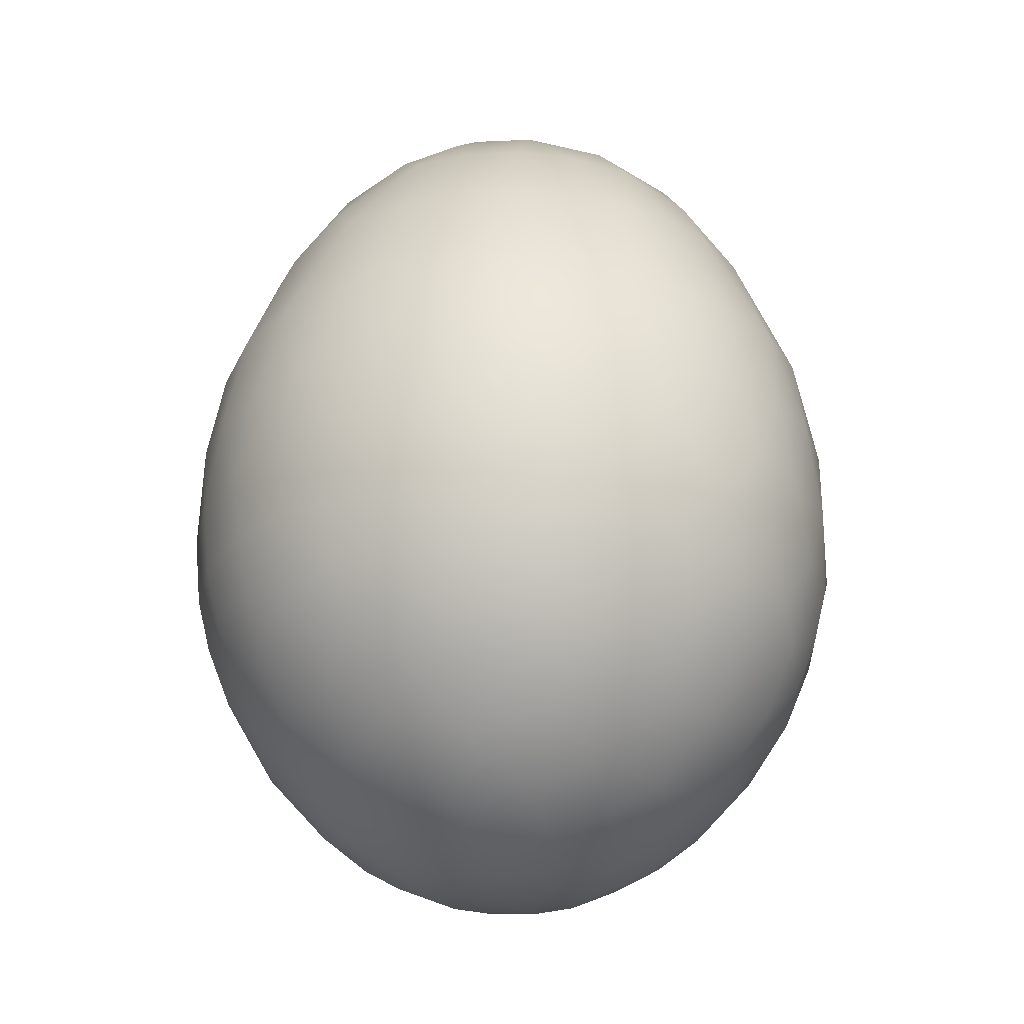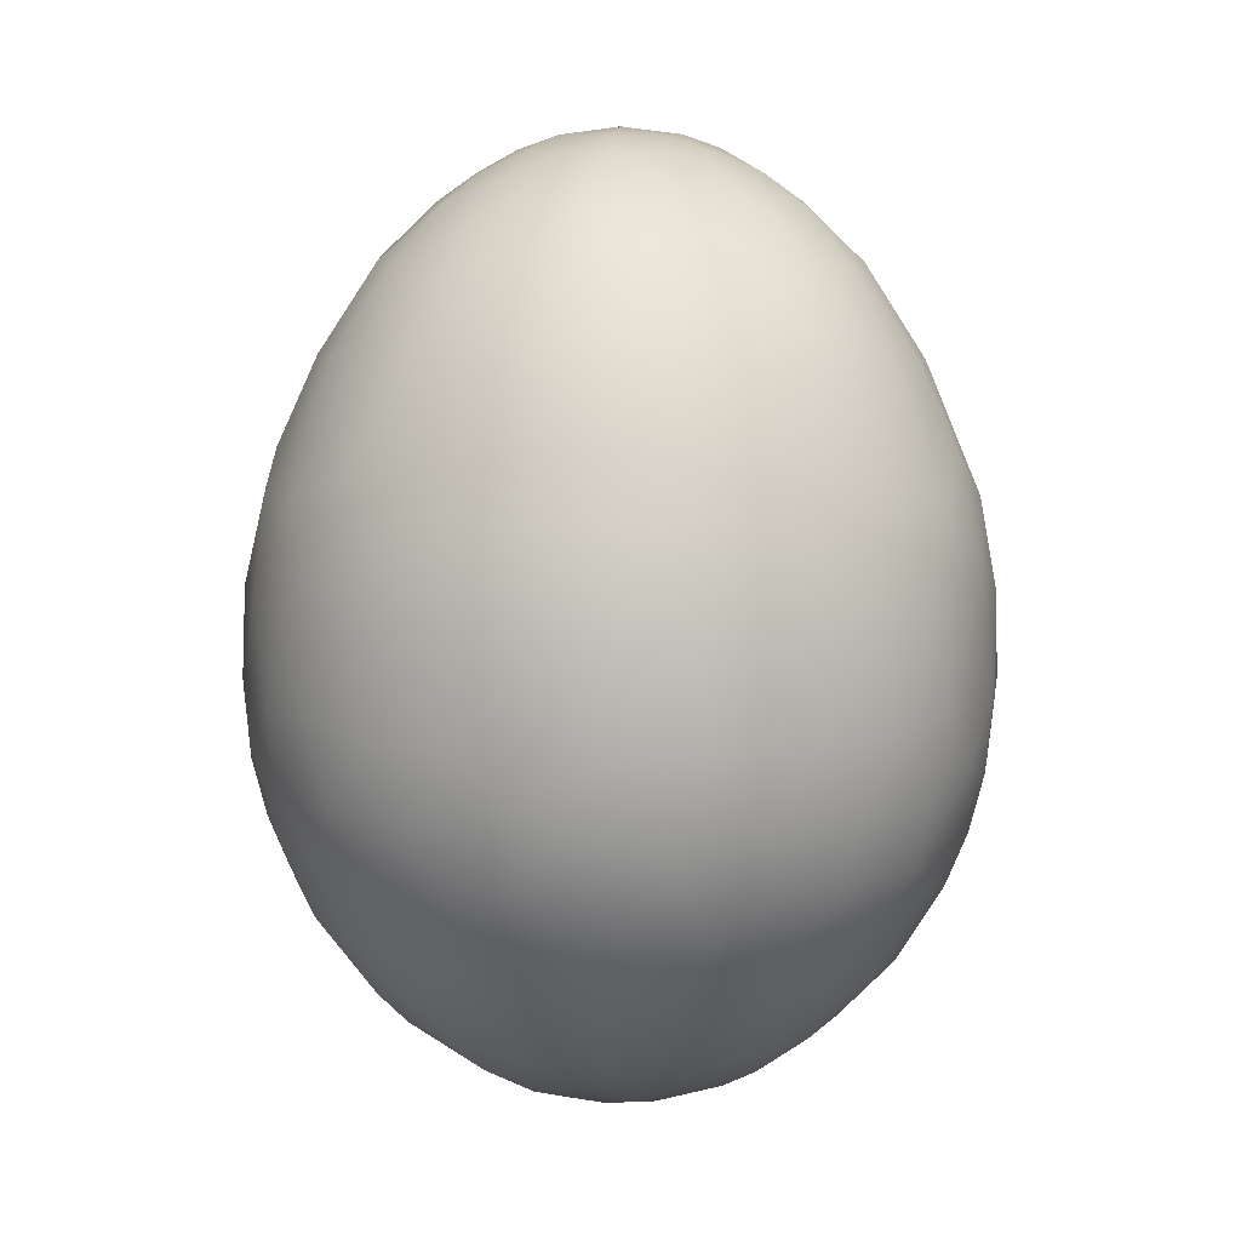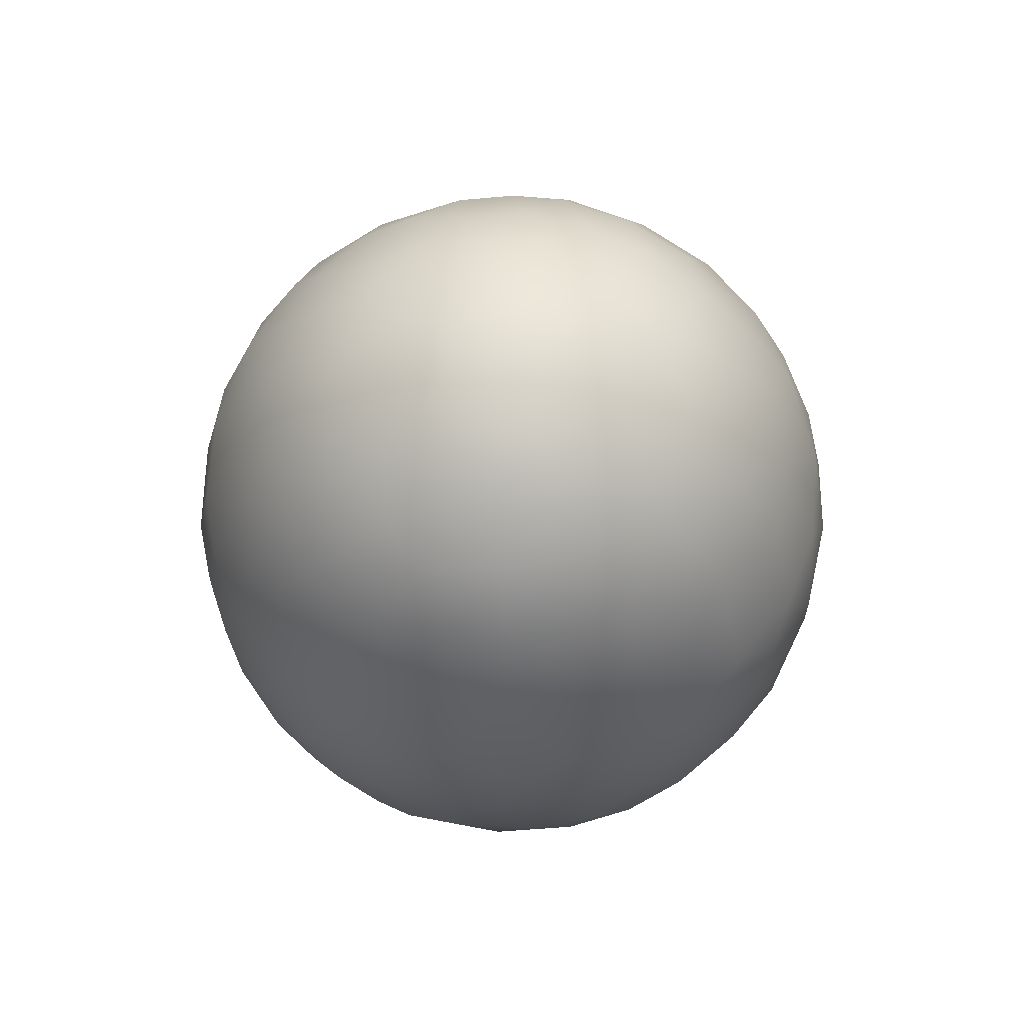
<metadata>
{"format":"obj","ext":"obj","renderer":"f3d","projection":"perspective","resolution":1024,"background":"white","views":[{"elev":-24.5,"azim":58.5,"up":"+Z"},{"elev":10.6,"azim":-99.7,"up":"+Z"},{"elev":73.7,"azim":165.1,"up":"+Z"}]}
</metadata>
<code>
o Egg_6
v -0.001914 0.02535 0.01052
v -0.002169 0.003385 -0.03419
v -0.00134 0.01018 0.03236
v -0.004533 0.0226 -0.01919
v -0.004768 0.02636 0.003566
v -0.003128 0.01604 -0.02773
v -0.003512 0.02668 -0.0071
v -0.004207 0.02091 0.01993
v -0.002055 0.01126 -0.0314
v -0.005014 0.02506 -0.01327
v -0.009476 0.01911 0.01993
v -0.000304 0.004365 0.03506
v -0.01133 0.02291 -0.01327
v -0.008142 0.02399 0.01078
v -0.01025 0.02475 0.00322
v -0.004478 0.01652 0.02647
v -0.005795 0.008436 0.03241
v -0.01523 0.01731 -0.01919
v -0.01731 0.02045 0.003566
v -0.009842 0.01283 0.02749
v -0.01007 0.01312 -0.02746
v -0.01687 0.0192 -0.01327
v -0.01347 0.02021 0.01348
v -0.006749 0.007433 -0.03221
v -0.01917 0.01614 0.0115
v -0.009411 0.003898 0.03246
v -0.02201 0.01527 0.003566
v -0.01431 0.009489 0.02635
v -0.016 0.0141 0.01993
v -0.01628 0.005461 0.02635
v -0.01404 0.008104 -0.02777
v -0.02021 0.006811 0.01993
v -0.02291 0.01133 -0.01327
v -0.02272 0.01121 0.01078
v -0.02522 0.009054 0.003566
v -0.004054 -0.000781 -0.03415
v -0.02256 0.00203 -0.01981
v -0.02656 0.003497 0.00322
v -0.01728 0.000312 0.02626
v -0.01449 0.002976 -0.02903
v -0.02129 0.001348 0.01993
v -0.02506 0.005014 -0.01327
v -0.02485 0.004943 0.01078
v -0.02091 -0.004207 0.01993
v -0.01003 0.000483 -0.03221
v -0.004153 0.001355 0.03509
v -0.02506 -0.005014 -0.01327
v -0.02424 -0.00156 0.01348
v -0.01018 -0.00134 0.03236
v -0.02011 -0.001843 -0.02341
v -0.02636 -0.004768 0.003566
v -0.0164 -0.002159 -0.02746
v -0.01532 -0.004104 0.02782
v -0.01465 -0.007269 -0.02758
v -0.01954 -0.008094 0.02017
v -0.007968 -0.006114 -0.03215
v -0.02291 -0.01133 -0.01327
v -0.02357 -0.008529 0.0115
v -0.008436 -0.005795 0.03241
v -0.02423 -0.01143 0.003566
v -0.02107 -0.01407 0.01078
v -0.0172 -0.01144 -0.02286
v -0.02045 -0.01731 0.003566
v -0.01323 -0.01078 0.02652
v -0.01146 -0.01146 -0.02777
v -0.01776 -0.01181 0.01993
v -0.003679 -0.002303 0.03503
v -0.0192 -0.01687 -0.01327
v -0.0141 -0.016 0.01993
v -0.01577 -0.01884 -0.01604
v -0.0167 -0.01905 0.01078
v -0.001351 -0.003901 -0.03415
v -0.01365 -0.0155 -0.02286
v -0.01631 -0.02126 0.00322
v -0.009489 -0.01431 0.02635
v -0.01638 -0.02135 -0.0071
v -0.009053 -0.02522 0.003566
v -0.005461 -0.01628 0.02635
v -0.007269 -0.01465 -0.02758
v -0.009476 -0.01911 0.01993
v -0.003352 -0.0095 -0.03211
v -0.01133 -0.02291 -0.01327
v -0.01077 -0.02177 0.01348
v -0.003898 -0.009411 0.03246
v -0.006959 -0.02062 -0.02117
v -0.001656 -0.02528 0.01078
v -0.002219 -0.0267 0.003566
v -0.002838 -0.01744 -0.02641
v -0.001348 -0.02129 0.01993
v -0.005014 -0.02506 -0.01327
v 0.003167 -0.01952 0.02273
v 0.001847 -0.009903 -0.03211
v -0.000837 -0.004295 0.03506
v 0.001643 -0.0255 -0.01327
v 0.004943 -0.02485 0.01078
v 0.001868 -0.01006 0.03241
v 0.003497 -0.02656 0.00322
v -0.000264 -0.01691 0.02673
v 0.009054 -0.02522 0.003566
v 0.008103 -0.01404 -0.02777
v 0.006811 -0.02021 0.01993
v 0.01133 -0.02291 -0.01327
v 0.01102 -0.02291 0.01052
v 0.002703 -0.00312 -0.03415
v 0.006959 -0.02062 -0.02117
v 0.01687 -0.0192 -0.01327
v 0.01347 -0.02021 0.01348
v 0.006649 -0.007781 0.03241
v 0.01339 -0.01745 -0.02093
v 0.01527 -0.02201 0.003566
v 0.008601 -0.0148 0.02647
v 0.01181 -0.01776 0.01993
v 0.006551 -0.007653 -0.03211
v 0.016 -0.0141 0.01993
v 0.01825 -0.01604 0.01348
v 0.01811 -0.01206 -0.02117
v 0.02045 -0.01731 0.003566
v 0.01214 -0.01206 0.02647
v 0.01334 -0.01179 -0.02624
v 0.02184 -0.007374 -0.01919
v 0.02423 -0.01143 0.003566
v 0.02021 -0.006811 0.01993
v 0.009755 -0.002614 -0.03215
v 0.02291 -0.01133 -0.01327
v 0.02269 -0.01063 0.0115
v 0.009483 -0.003928 0.03236
v 0.003661 -0.002384 0.03509
v 0.02506 -0.005014 -0.01327
v 0.02485 -0.004943 0.01078
v 0.004054 0.000781 -0.03415
v 0.02256 -0.00203 -0.01981
v 0.02636 -0.004768 0.003566
v 0.01678 -0.004171 0.02626
v 0.0164 -0.002159 -0.02746
v 0.02129 -0.001348 0.01993
v 0.01565 0.004195 -0.02777
v 0.02668 0.003512 -0.0071
v 0.02097 0.002761 0.02017
v 0.008926 0.004595 -0.03221
v 0.02506 0.005014 -0.01327
v 0.02485 0.004943 0.01078
v 0.0101 0.00133 0.03246
v 0.02022 0.002662 -0.02314
v 0.02636 0.004768 0.003566
v 0.01714 0.001061 0.02635
v 0.01957 0.006597 -0.02286
v 0.02475 0.01025 0.00322
v 0.01436 0.007023 0.02777
v 0.02021 0.006811 0.01993
v 0.02291 0.01133 -0.01327
v 0.02272 0.01121 0.01078
v 0.02011 0.01411 -0.01604
v 0.01905 0.0167 0.01078
v 0.007781 0.006649 0.03241
v 0.01745 0.01339 -0.02093
v 0.02201 0.01527 0.003566
v 0.01312 0.01007 -0.02746
v 0.01776 0.01181 0.01993
v 0.009836 0.01484 -0.02624
v 0.0141 0.016 0.01993
v 0.003628 0.002446 0.03506
v 0.01687 0.0192 -0.01327
v 0.01532 0.01996 0.01113
v 0.001816 0.003784 -0.03413
v 0.01731 0.02045 0.003566
v 0.003414 0.009649 0.03241
v 0.009054 0.02522 0.003566
v 0.008513 0.01485 0.02647
v 0.006811 0.02021 0.01993
v 0.01133 0.02291 -0.01327
v 0.01077 0.02177 0.01348
v 0.001348 0.02129 0.01993
v 0.003843 0.009279 -0.03215
v 0.001643 0.0255 -0.01327
v 0.00156 0.02424 0.01348
v 0.002219 0.0267 0.003566
v 0.00438 0.01654 0.02647
v 0.004195 0.01565 -0.02777
v -0.008538 0.02522 -0.008926
v -0.008168 0.01649 0.02465
v -0.002539 0.01305 0.03027
v -0.017 0.01935 0.009138
v -0.01477 0.02215 -0.008926
v -0.0186 0.01074 0.01956
v -0.004635 0.005152 -0.03347
v -0.01274 0.003413 0.03031
v -0.01143 0.0066 -0.03019
v -0.01835 0.004918 -0.0249
v -0.02387 -0.00153 -0.01737
v -0.02611 -0.005216 -0.008926
v -0.006779 -0.001438 -0.03347
v -0.02266 -0.007656 -0.01737
v -0.009297 -0.01827 -0.02307
v -0.005559 -0.02074 0.01956
v -0.007724 -0.02431 0.01013
v -0.0118 -0.02387 -0.008926
v -0.01061 -0.02144 -0.01737
v -0.004336 -0.01258 -0.03016
v -0.005216 -0.02611 -0.008926
v 0.006464 -0.02412 -0.01498
v 0.00172 -0.02657 -0.008926
v 0.00153 -0.02387 -0.01737
v -0 -0.01319 0.03031
v 0.01757 -0.02 -0.008926
v 0.009501 -0.01646 -0.0249
v 0.0186 -0.01074 0.01956
v 0.01485 -0.008513 0.02647
v 0.005811 -0.003777 -0.03347
v 0.02539 0 0.01041
v 0.02658 0 0.004642
v 0.02636 -0.001171 -0.01035
v 0.02387 0.00153 -0.01737
v 0.02522 0.008538 -0.008926
v 0.006176 0.003144 -0.03347
v 0.01142 0.006593 0.03031
v 0.01074 0.0186 0.01956
v 0.01757 0.02 -0.008926
v 0.0158 0.01796 -0.01737
v 0.005464 0.02491 0.01013
v 0.007656 0.02266 -0.01737
v 0.0066 0.01143 -0.03019
v -5.1e-05 0.01711 0.02647
v 0.00172 0.02657 -0.008926
v 0.004328 0.01257 0.03027
v 0.001508 0.006981 0.03403
v -0 0 -0.03452
v -0.008535 0.02576 -0.003424
v -0.004918 0.01835 -0.0249
v -0.002184 0.0068 0.03403
v -0.01314 0.02275 0.006898
v -0.01354 0.02346 -0.002733
v -0.01023 0.02066 -0.01919
v -0 0 0.03561
v -0.008169 0.01065 0.03012
v -0.0125 0.01532 0.02273
v -0.01804 0.02027 -0.003424
v -0.02 0.01757 -0.008926
v -0.01182 0.0154 -0.02441
v -0.007445 0.01103 -0.03016
v -0.005292 0.004797 0.03403
v -0.01106 0.007348 0.03019
v -0.02267 0.01491 -0.003424
v -0.02428 0.01169 -0.006836
v -0.02011 0.01411 -0.01604
v -0.0172 0.01144 -0.02286
v -0.006981 0.001508 0.03403
v -0.02657 0.005487 -0.003424
v -0.02522 0.008538 -0.008926
v -0.02184 0.007374 -0.01919
v -0.00659 0.002144 -0.03347
v -0.02627 0 0.006898
v -0.02709 -0.001577 -0.003424
v -0.02636 0.001171 -0.01035
v -0.01332 -0.001753 -0.03003
v -0.01305 -0.002539 0.03027
v -0.02526 -0.00505 0.009138
v -0.02576 -0.008535 -0.003424
v -0.01957 -0.006597 -0.02286
v -0.0068 -0.002184 0.03403
v -0.01719 -0.007121 0.02445
v -0.02267 -0.01491 -0.003424
v -0.02387 -0.0118 -0.008926
v -0.01991 -0.01326 -0.01737
v -0.004534 -0.005238 -0.0335
v -0.01065 -0.008169 0.03012
v -0.01915 -0.01915 -0.002733
v -0.02 -0.01757 -0.008926
v -0.01039 -0.007969 -0.03037
v -0.004797 -0.005292 0.03403
v -0.005831 -0.01195 0.03027
v -0.01314 -0.02275 0.006898
v -0.01218 -0.02425 -0.003424
v -0.000513 -0.007076 0.0341
v -0.005487 -0.02657 -0.003424
v -0.0047 -0.02345 -0.01737
v -0.000365 -0.00692 -0.03347
v 0.001578 -0.02709 -0.003424
v -0 -0.02122 -0.02207
v 0.002536 -0.01307 -0.03016
v 0.004633 -0.01389 0.02908
v 0.008535 -0.02576 -0.003424
v 0.006878 -0.02567 -0.008906
v 0.003539 -0.01745 -0.02624
v 0.00387 -0.006003 0.03403
v 0.01354 -0.02346 -0.002733
v 0.0118 -0.02387 -0.008926
v 0.01061 -0.02144 -0.01737
v 0.003144 -0.006176 -0.03347
v 0.008169 -0.01065 0.03012
v 0.017 -0.01935 0.009138
v 0.01804 -0.02027 -0.003424
v 0.0158 -0.01796 -0.01737
v 0.008729 -0.01005 -0.03016
v 0.01195 -0.005831 0.03027
v 0.02143 -0.01429 0.009138
v 0.02267 -0.01491 -0.003424
v 0.02215 -0.01477 -0.008926
v 0.02011 -0.01411 -0.01604
v 0.006353 -0.003264 0.03403
v 0.02576 -0.008535 -0.003424
v 0.02522 -0.008538 -0.008926
v 0.01794 -0.007429 -0.02441
v 0.01331 -0.006121 -0.02916
v 0.00692 -0.000365 -0.03347
v 0.02709 -0.001577 -0.003424
v 0.01916 -0.001218 -0.02459
v 0.007134 0.00035 0.03403
v 0.01327 0.000926 0.03027
v 0.02616 0.00701 -0.002733
v 0.02266 0.007656 -0.01737
v 0.01328 0.000932 -0.03016
v 0.01719 0.007121 0.02445
v 0.02425 0.01218 -0.003424
v 0.02215 0.01477 -0.008926
v 0.01103 0.007445 -0.03016
v 0.009711 0.01096 0.02908
v 0.01381 0.01216 0.02465
v 0.02027 0.01804 -0.003424
v 0.0154 0.01182 -0.02441
v 0.005366 0.004641 0.0341
v 0.01189 0.02334 0.007606
v 0.01218 0.02425 -0.003424
v 0.01518 0.02227 -0.006836
v 0.01251 0.01921 -0.01943
v 0.003024 0.006233 -0.0335
v 0.005487 0.02657 -0.003424
v 0.007954 0.02516 -0.01035
v 0.006597 0.01957 -0.02286
v 0.001753 0.01332 -0.03003
v -0 0.02709 -0.002733
v 0.00153 0.02387 -0.01737
v 0.001306 0.02061 -0.02286
v -0.001438 0.006779 -0.03347
f 1 8 14
f 222 181 16
f 7 223 330
f 7 330 5
f 333 9 24
f 9 239 24
f 10 179 13
f 14 8 11
f 14 11 23
f 181 3 17
f 3 229 17
f 232 228 4
f 232 238 228
f 20 180 16
f 18 238 232
f 19 230 182
f 236 183 231
f 236 231 19
f 236 237 183
f 13 183 22
f 23 11 235
f 25 182 23
f 244 18 22
f 22 237 244
f 17 240 26
f 245 238 18
f 18 244 245
f 242 237 236
f 242 236 27
f 242 243 237
f 29 235 28
f 29 28 184
f 188 40 31
f 31 40 187
f 243 242 35
f 250 24 45
f 24 187 45
f 248 42 33
f 34 184 32
f 34 32 43
f 2 250 36
f 246 49 26
f 37 188 249
f 37 50 188
f 43 32 41
f 43 41 48
f 47 189 253
f 253 190 47
f 47 192 189
f 48 41 44
f 48 44 58
f 58 256 48
f 37 189 50
f 51 251 256
f 64 260 53
f 52 258 54
f 55 260 66
f 191 45 56
f 67 259 46
f 57 192 47
f 57 263 192
f 58 44 55
f 255 49 59
f 49 259 59
f 36 264 72
f 65 268 54
f 54 62 65
f 66 260 64
f 66 64 69
f 68 263 57
f 68 70 263
f 69 64 75
f 69 75 80
f 81 264 56
f 93 269 67
f 59 269 84
f 76 267 266
f 76 266 74
f 77 271 195
f 193 88 79
f 80 75 78
f 80 78 194
f 193 197 85
f 85 88 193
f 273 96 84
f 96 203 84
f 278 88 85
f 85 275 278
f 88 279 198
f 92 276 81
f 94 200 202
f 97 95 99
f 280 91 98
f 283 279 88
f 99 95 103
f 99 103 110
f 280 289 111
f 100 279 283
f 283 205 100
f 100 293 279
f 101 91 111
f 101 111 112
f 113 288 92
f 284 108 96
f 287 109 105
f 115 290 107
f 109 119 205
f 110 103 290
f 110 290 117
f 111 289 118
f 205 119 100
f 291 285 110
f 112 111 118
f 112 118 114
f 296 291 117
f 114 118 207
f 114 207 206
f 123 208 113
f 298 292 106
f 297 124 298
f 125 295 115
f 299 126 108
f 126 294 108
f 116 119 109
f 116 302 119
f 117 290 295
f 117 295 121
f 118 289 294
f 118 294 207
f 119 303 293
f 120 302 116
f 121 295 125
f 207 294 133
f 302 134 303
f 300 296 121
f 301 128 124
f 125 206 122
f 125 122 129
f 129 122 135
f 129 135 209
f 133 294 308
f 133 308 145
f 305 300 132
f 136 311 134
f 137 211 305
f 137 305 144
f 304 123 139
f 123 311 139
f 161 307 127
f 140 212 211
f 211 137 140
f 140 310 212
f 143 306 131
f 131 212 143
f 145 308 148
f 320 154 142
f 154 215 142
f 147 151 156
f 148 308 215
f 313 213 309
f 313 309 147
f 313 314 213
f 149 312 158
f 150 310 140
f 140 213 150
f 150 152 310
f 150 314 152
f 156 151 153
f 156 153 165
f 316 317 148
f 318 314 313
f 318 313 156
f 318 217 314
f 158 312 317
f 158 317 160
f 316 224 168
f 323 217 318
f 323 318 165
f 160 317 168
f 160 168 216
f 325 139 173
f 320 166 154
f 155 218 324
f 165 153 163
f 328 159 324
f 324 220 328
f 168 224 177
f 178 221 159
f 159 328 178
f 178 329 221
f 171 216 169
f 171 169 219
f 219 321 171
f 329 9 173
f 327 223 174
f 225 3 166
f 332 6 178
f 222 16 8 172
f 3 225 229
f 4 228 332
f 332 331 4
f 5 330 176
f 5 176 1
f 5 1 14
f 6 9 329
f 6 332 228
f 7 5 227
f 7 227 179
f 331 174 10 4
f 12 229 225
f 7 10 174 223
f 21 6 228 238
f 7 179 10
f 6 239 9
f 183 179 227 231
f 6 21 239
f 227 15 231
f 16 180 11 8
f 4 10 13 232
f 24 185 333
f 234 20 16 181
f 179 183 13
f 23 230 14
f 2 333 185
f 17 234 181
f 15 227 5
f 15 5 14
f 15 14 230
f 230 231 15
f 229 12 46 240
f 17 229 240
f 19 231 230
f 235 180 20
f 235 11 180
f 232 13 22 18
f 12 233 46
f 29 25 23 235
f 183 237 22
f 182 230 23
f 33 244 237 243
f 24 239 187
f 24 250 185
f 184 34 25 29
f 17 26 241 234
f 2 185 250
f 182 25 27 19
f 27 236 19
f 234 241 28 20
f 27 25 34
f 28 235 20
f 239 21 31 187
f 245 31 21 238
f 241 186 30 28
f 28 30 32 184
f 31 245 188
f 243 35 247
f 243 247 248
f 186 26 49 255
f 187 40 45
f 46 246 240
f 33 249 244
f 33 243 248
f 33 42 249
f 36 226 2
f 186 241 26
f 26 240 246
f 249 188 245
f 245 244 249
f 35 242 27
f 35 27 34
f 35 34 43
f 36 250 191
f 52 40 188 50
f 38 247 35
f 38 35 43
f 38 43 251
f 251 252 38
f 39 30 186
f 39 186 255
f 30 39 41 32
f 40 52 254
f 247 253 248
f 247 38 252
f 247 252 253
f 189 37 42 253
f 40 254 45
f 45 191 250
f 42 37 249
f 42 248 253
f 258 50 189 192
f 48 251 43
f 44 41 39
f 44 39 260
f 46 259 246
f 256 251 48
f 49 246 259
f 265 64 53 255
f 51 252 251
f 53 39 255
f 53 260 39
f 50 258 52
f 252 190 253
f 252 51 257
f 252 257 190
f 254 52 54 268
f 268 56 45 254
f 258 62 54
f 257 262 190
f 257 60 261
f 257 261 262
f 55 44 260
f 262 57 47 190
f 56 264 191
f 46 233 67
f 66 61 58 55
f 62 258 192 263
f 36 191 264
f 59 265 255
f 256 58 60 51
f 60 257 51
f 69 71 61 66
f 60 58 61
f 73 62 263 70
f 72 226 36
f 59 259 269
f 267 68 57 262
f 63 261 60
f 63 60 61
f 63 61 71
f 62 73 65
f 261 267 262
f 261 63 266
f 261 266 267
f 67 269 259
f 81 56 268 198
f 76 70 68 267
f 67 233 93
f 82 70 76 196
f 80 83 71 69
f 70 82 197
f 59 84 270 265
f 83 271 71
f 193 73 70 197
f 265 270 75 64
f 74 266 63
f 74 63 71
f 74 71 271
f 271 272 74
f 79 65 73 193
f 198 268 65 79
f 199 196 272 274
f 76 74 272
f 76 272 196
f 77 272 271
f 78 75 270
f 172 8 1 175
f 79 88 198
f 272 77 274
f 90 82 196 199
f 81 276 264
f 93 273 269
f 275 197 82 90
f 194 195 83 80
f 195 271 83
f 194 89 86 195
f 72 264 276
f 84 269 273
f 197 275 85
f 195 86 87 77
f 203 270 84
f 275 202 278
f 87 274 77
f 270 203 98 78
f 201 199 274 277
f 274 87 277
f 78 98 89 194
f 92 81 198 279
f 94 90 199 201
f 202 275 90 94
f 282 201 277 281
f 277 97 281
f 200 94 201 282
f 91 89 98
f 92 288 276
f 89 91 95 86
f 288 104 72 276
f 95 91 101
f 104 226 72
f 105 278 202 200
f 96 280 203
f 86 95 97 87
f 278 105 283
f 97 277 87
f 113 92 279 293
f 99 281 97
f 98 203 280
f 88 278 283
f 110 285 99
f 111 91 280
f 281 286 282
f 281 99 285
f 281 285 286
f 273 93 127 284
f 286 102 200 282
f 93 233 127
f 102 287 200
f 112 107 103 101
f 103 95 101
f 280 96 108 289
f 96 273 284
f 287 102 106 292
f 105 205 283
f 105 200 287
f 105 109 205
f 204 106 102 286
f 114 115 107 112
f 290 103 107
f 286 285 291 204
f 104 288 208
f 109 287 292
f 117 291 110
f 100 119 293
f 204 291 296 297
f 113 208 288
f 123 113 293 303
f 297 298 106 204
f 127 299 284
f 206 125 115 114
f 295 290 115
f 298 116 109 292
f 294 289 108
f 108 284 299
f 129 132 121 125
f 121 296 117
f 119 302 303
f 116 298 120
f 297 296 300 301
f 132 300 121
f 207 133 122 206
f 304 130 104 208
f 123 304 208
f 124 120 298
f 124 297 301
f 124 128 120
f 130 226 104
f 212 131 128 211
f 127 307 299
f 128 131 120
f 128 301 211
f 126 142 308 294
f 307 142 126 299
f 302 120 131 306
f 209 210 132 129
f 301 300 305 211
f 210 305 132
f 134 311 303
f 134 302 306
f 143 136 134 306
f 135 122 133
f 135 133 145
f 123 303 311
f 312 149 138 145
f 143 146 136
f 137 144 309
f 137 309 213
f 138 135 145
f 135 138 141 209
f 139 214 304
f 127 233 161
f 137 213 140
f 146 143 212 310
f 141 138 149
f 130 304 214
f 209 141 144 210
f 144 305 210
f 155 146 310 152
f 148 312 145
f 215 308 142
f 142 307 320
f 141 151 147 144
f 146 155 319
f 147 309 144
f 157 136 146 319
f 156 313 147
f 136 315 311
f 162 152 314 217
f 136 157 315
f 139 311 315
f 161 320 307
f 213 314 150
f 151 141 149
f 151 149 158
f 139 325 214
f 325 164 130 214
f 152 162 218
f 153 151 158
f 153 158 160
f 164 226 130
f 315 157 159 221
f 154 316 215
f 152 218 155
f 165 318 156
f 317 312 148
f 148 215 316
f 168 317 316
f 221 173 139 315
f 157 319 159
f 323 165 322
f 170 162 217 323
f 324 218 162 170
f 216 171 163 160
f 163 153 160
f 316 154 166 224
f 171 321 163
f 319 155 324 159
f 168 177 169 216
f 165 163 321
f 321 322 165
f 166 320 225
f 167 322 321
f 167 321 219
f 322 327 323
f 322 167 326
f 322 326 327
f 320 161 12 225
f 221 329 173
f 177 222 172 169
f 161 233 12
f 170 220 324
f 170 323 327
f 170 327 220
f 325 173 9 333
f 220 327 174 331
f 169 172 175 219
f 333 2 164 325
f 175 1 219
f 2 226 164
f 224 166 3 181
f 331 332 328 220
f 181 222 177 224
f 176 326 167
f 176 167 219
f 176 219 1
f 178 328 332
f 178 6 329
f 326 223 327
f 326 176 330
f 326 330 223

</code>
